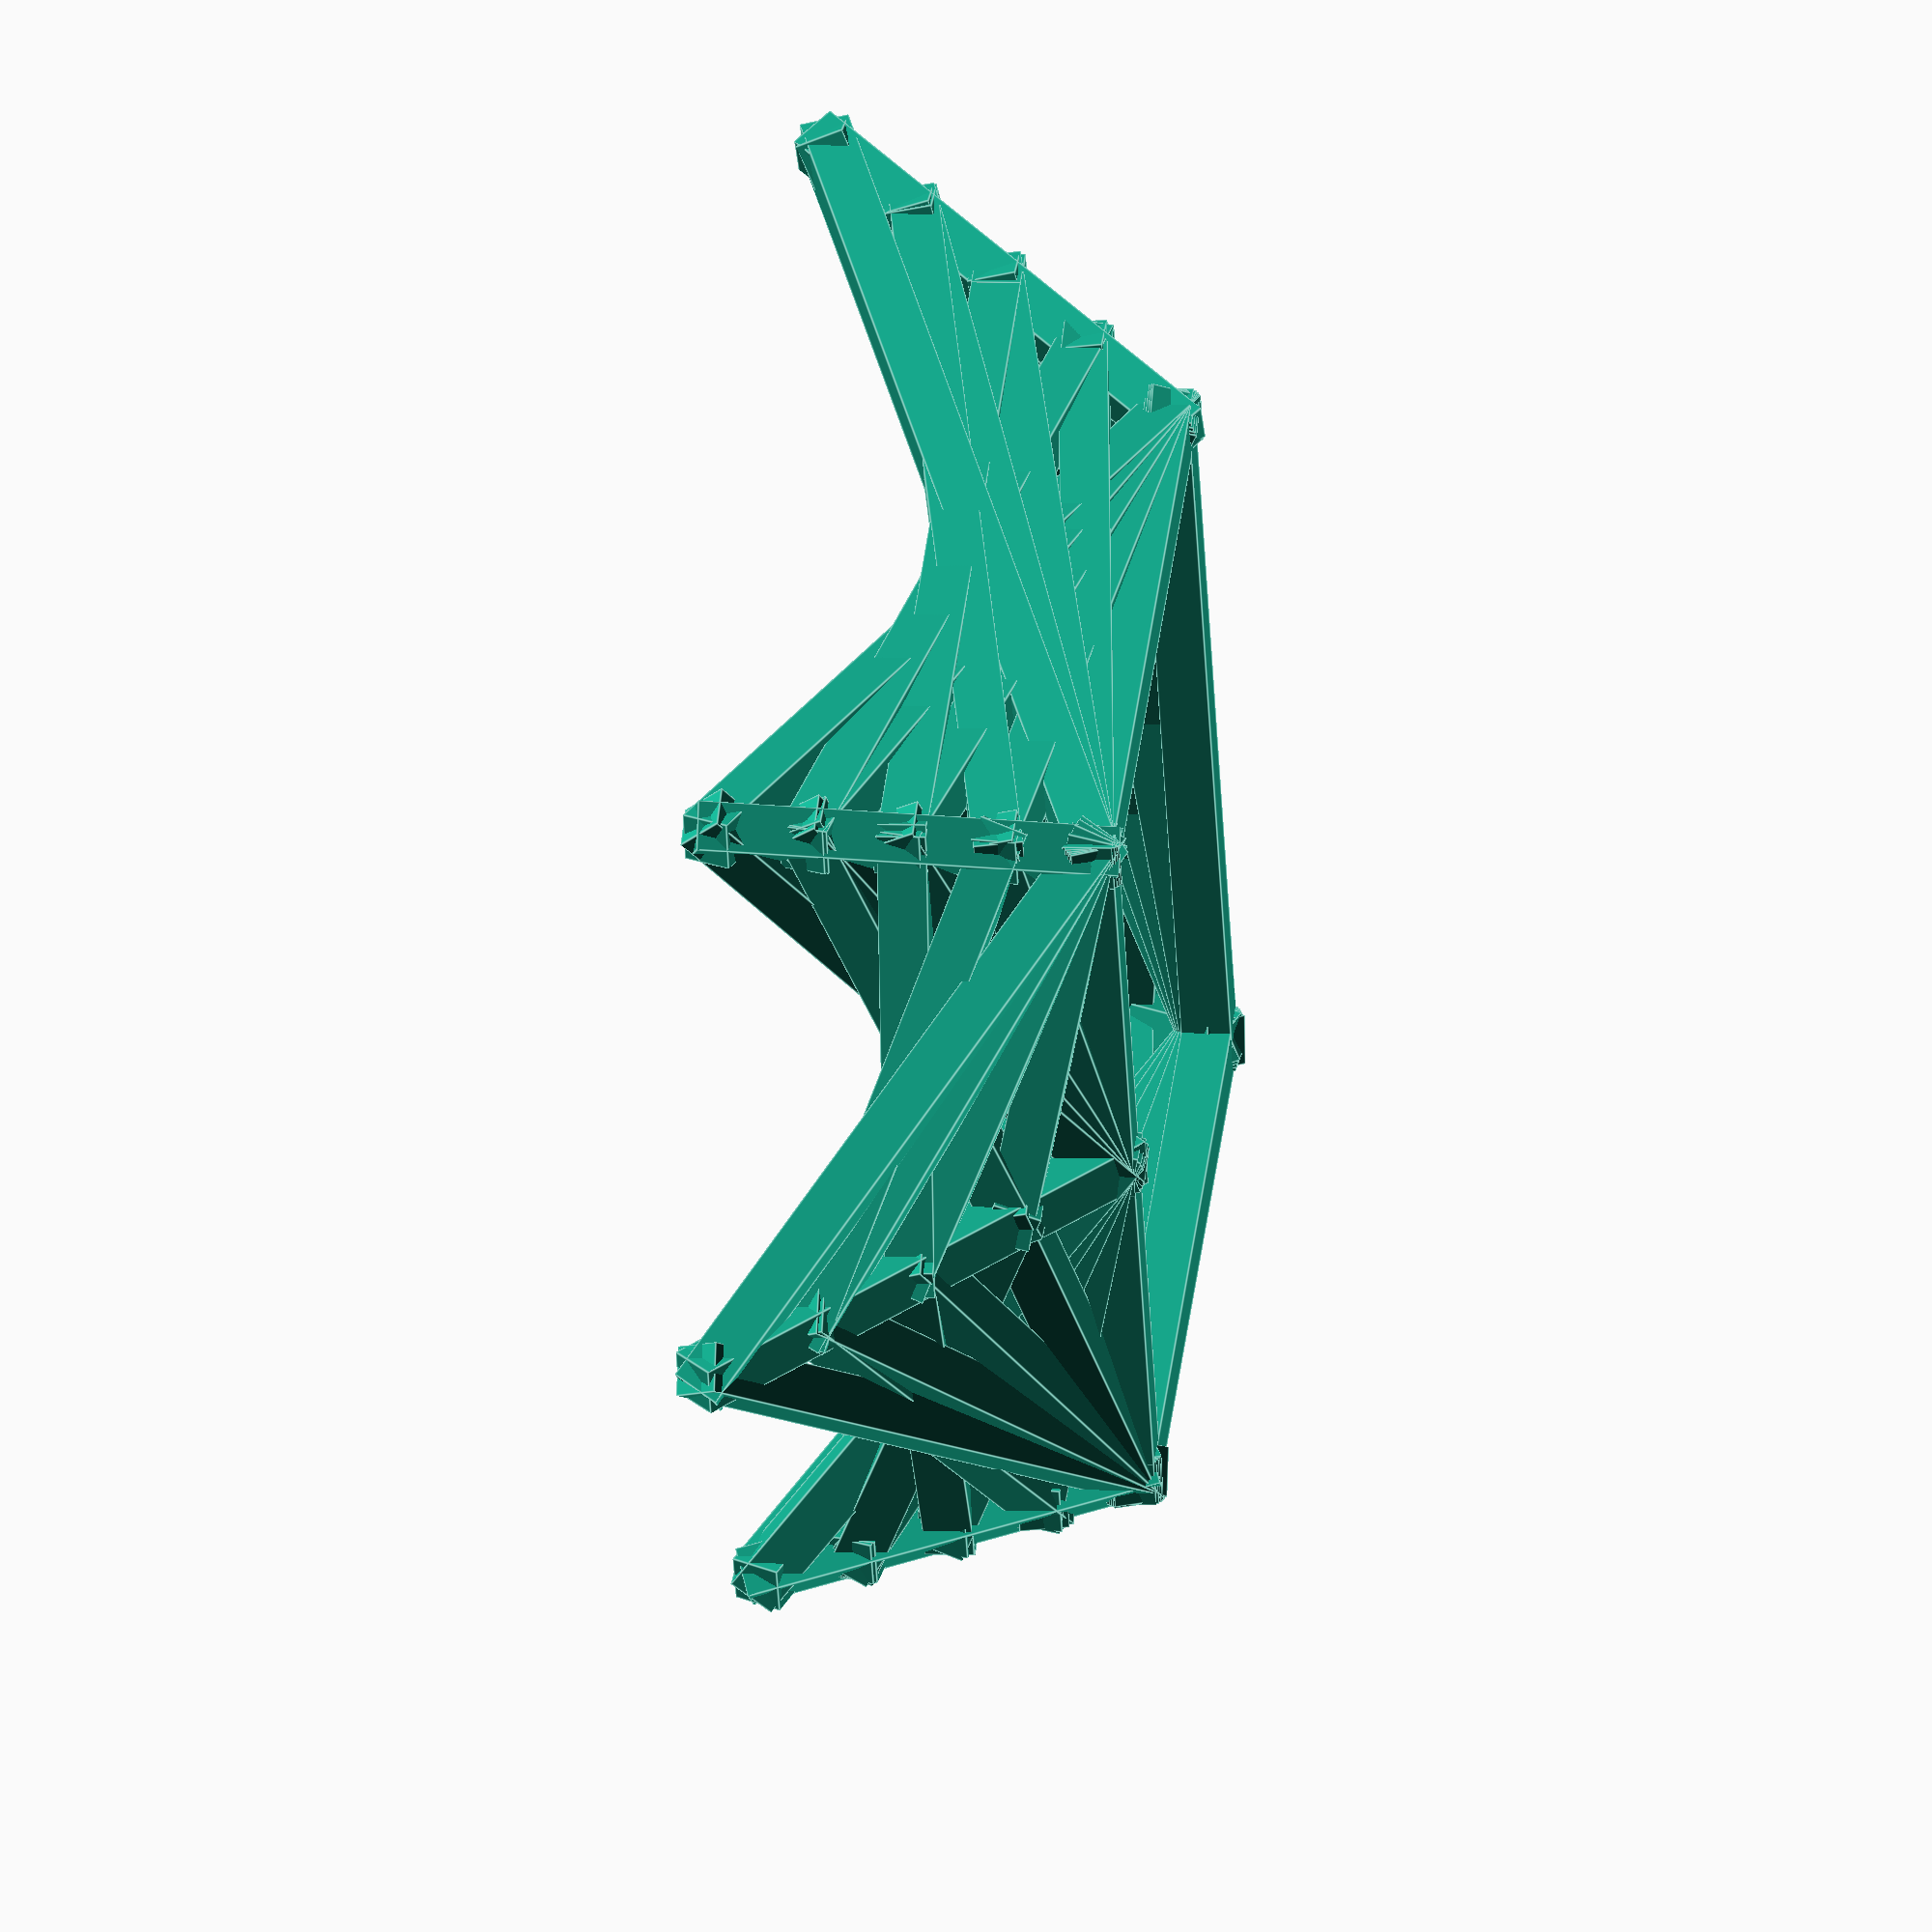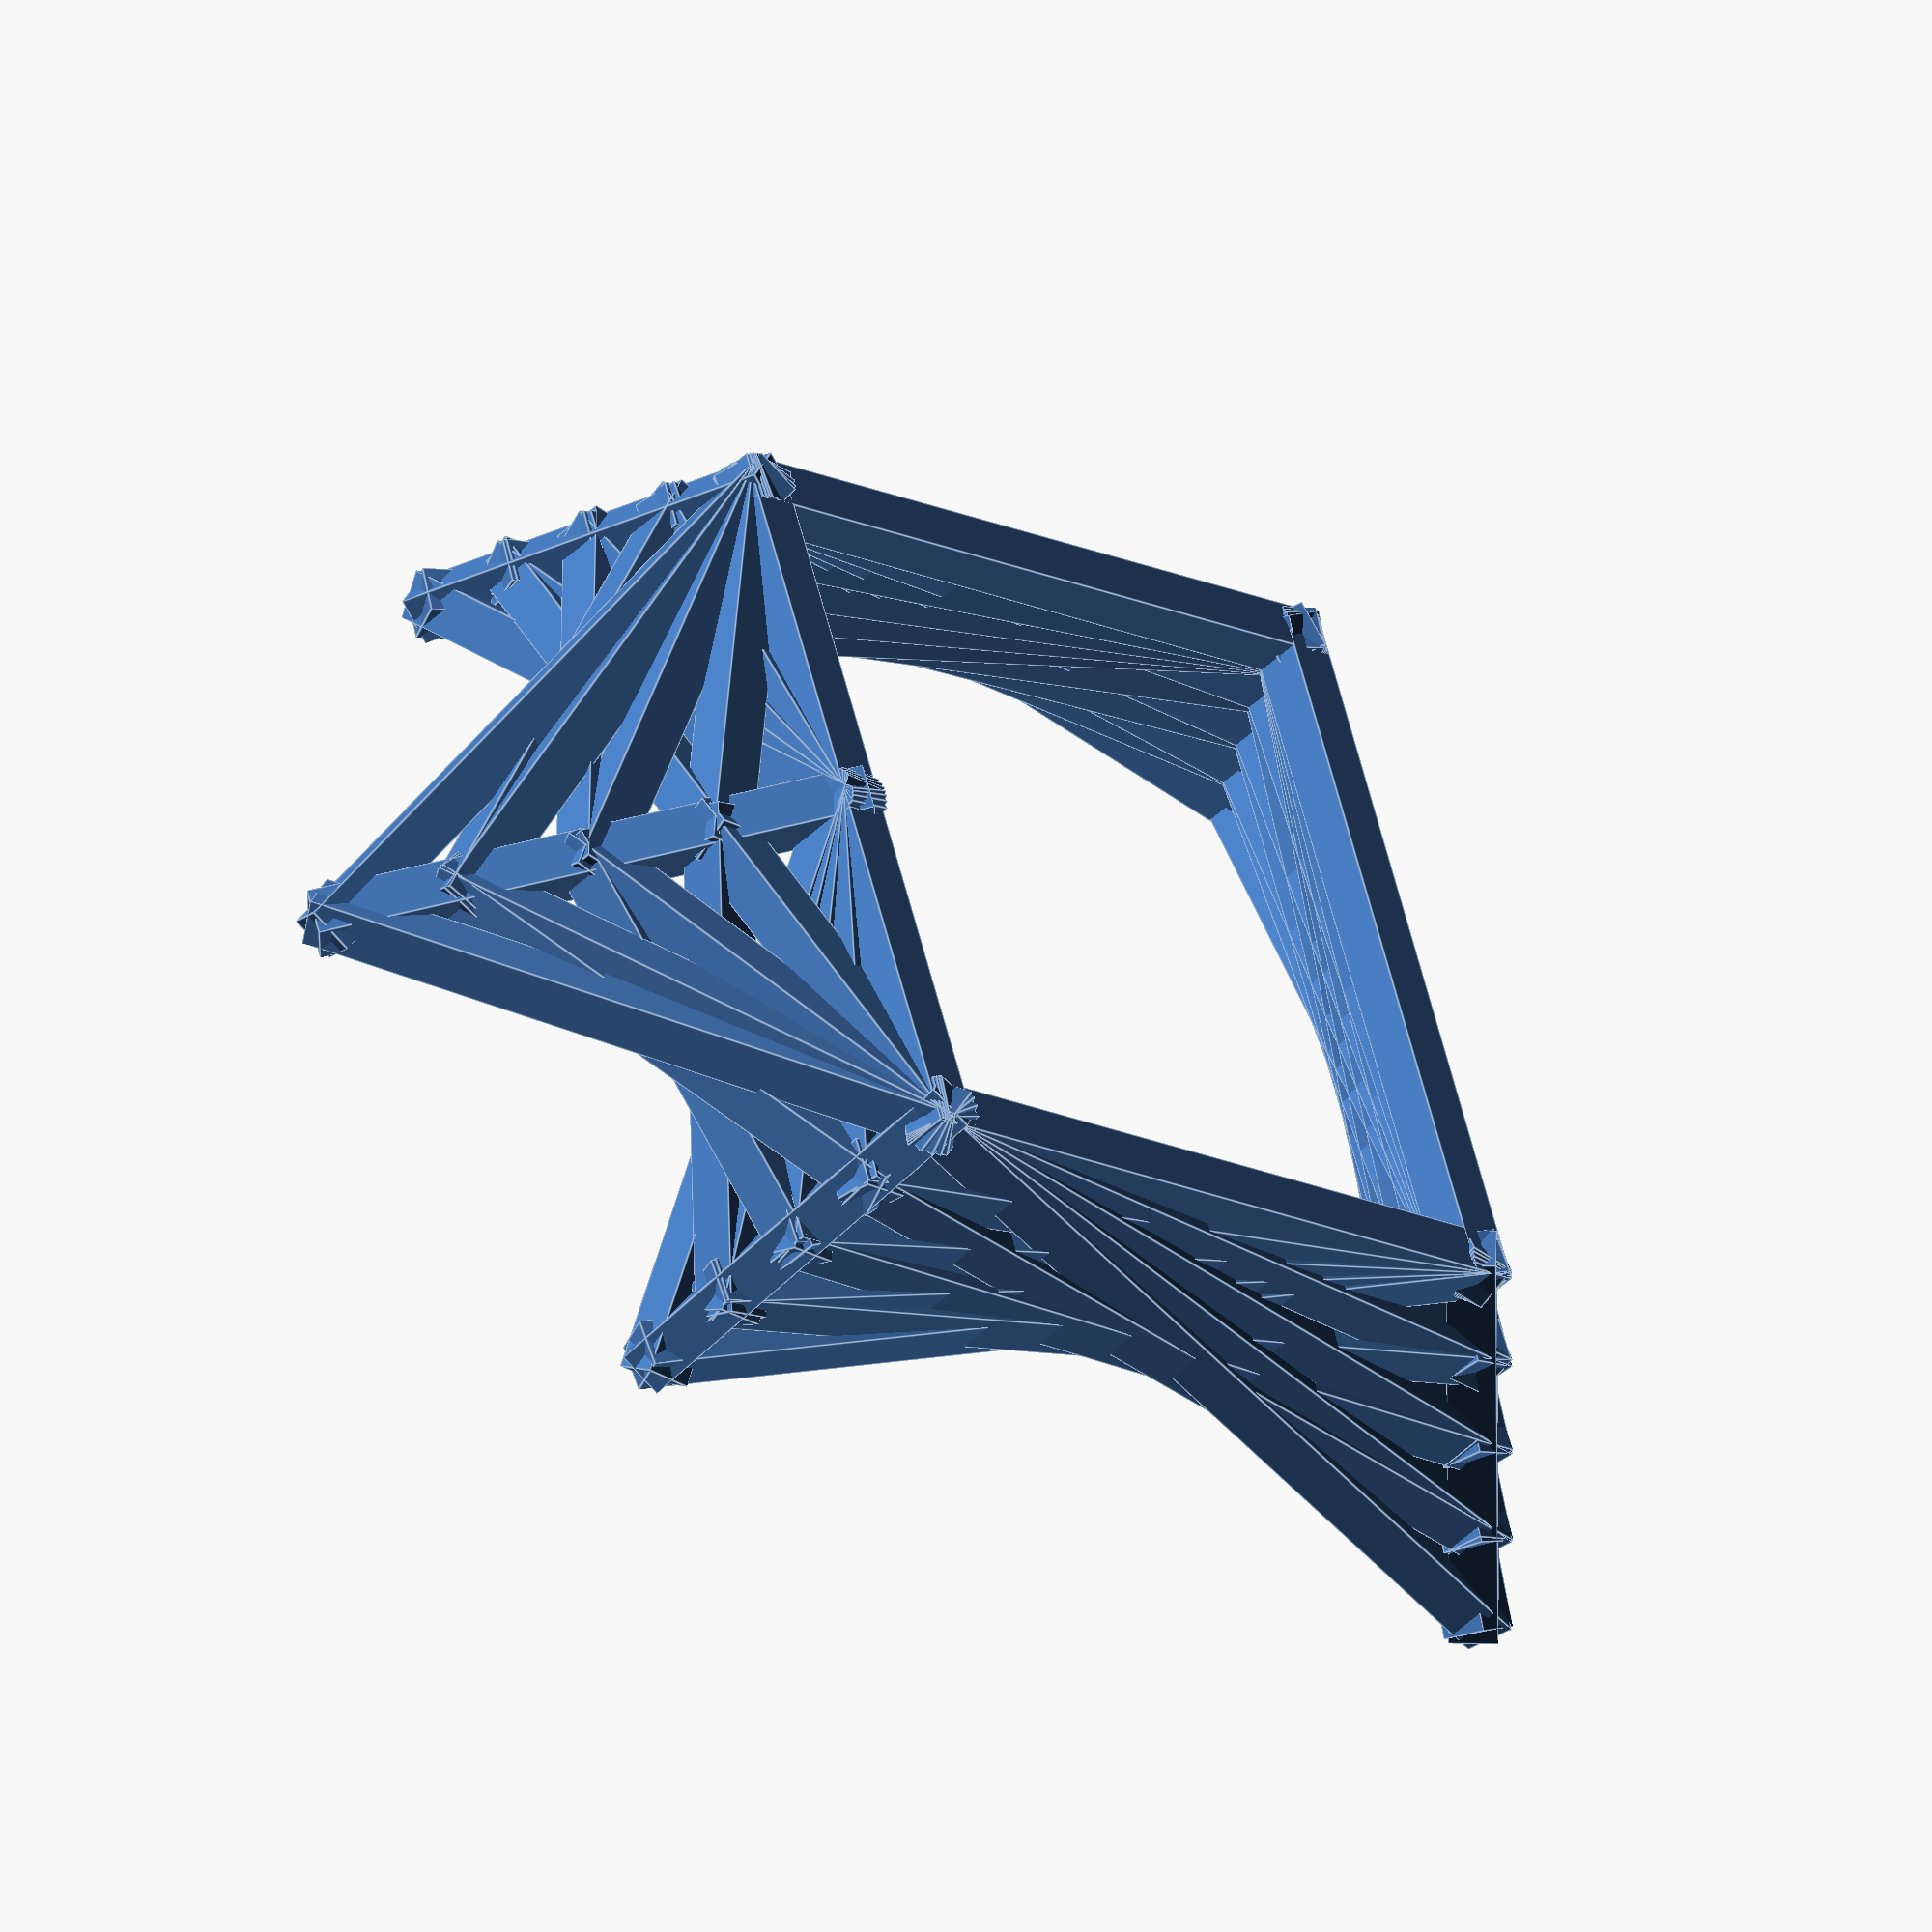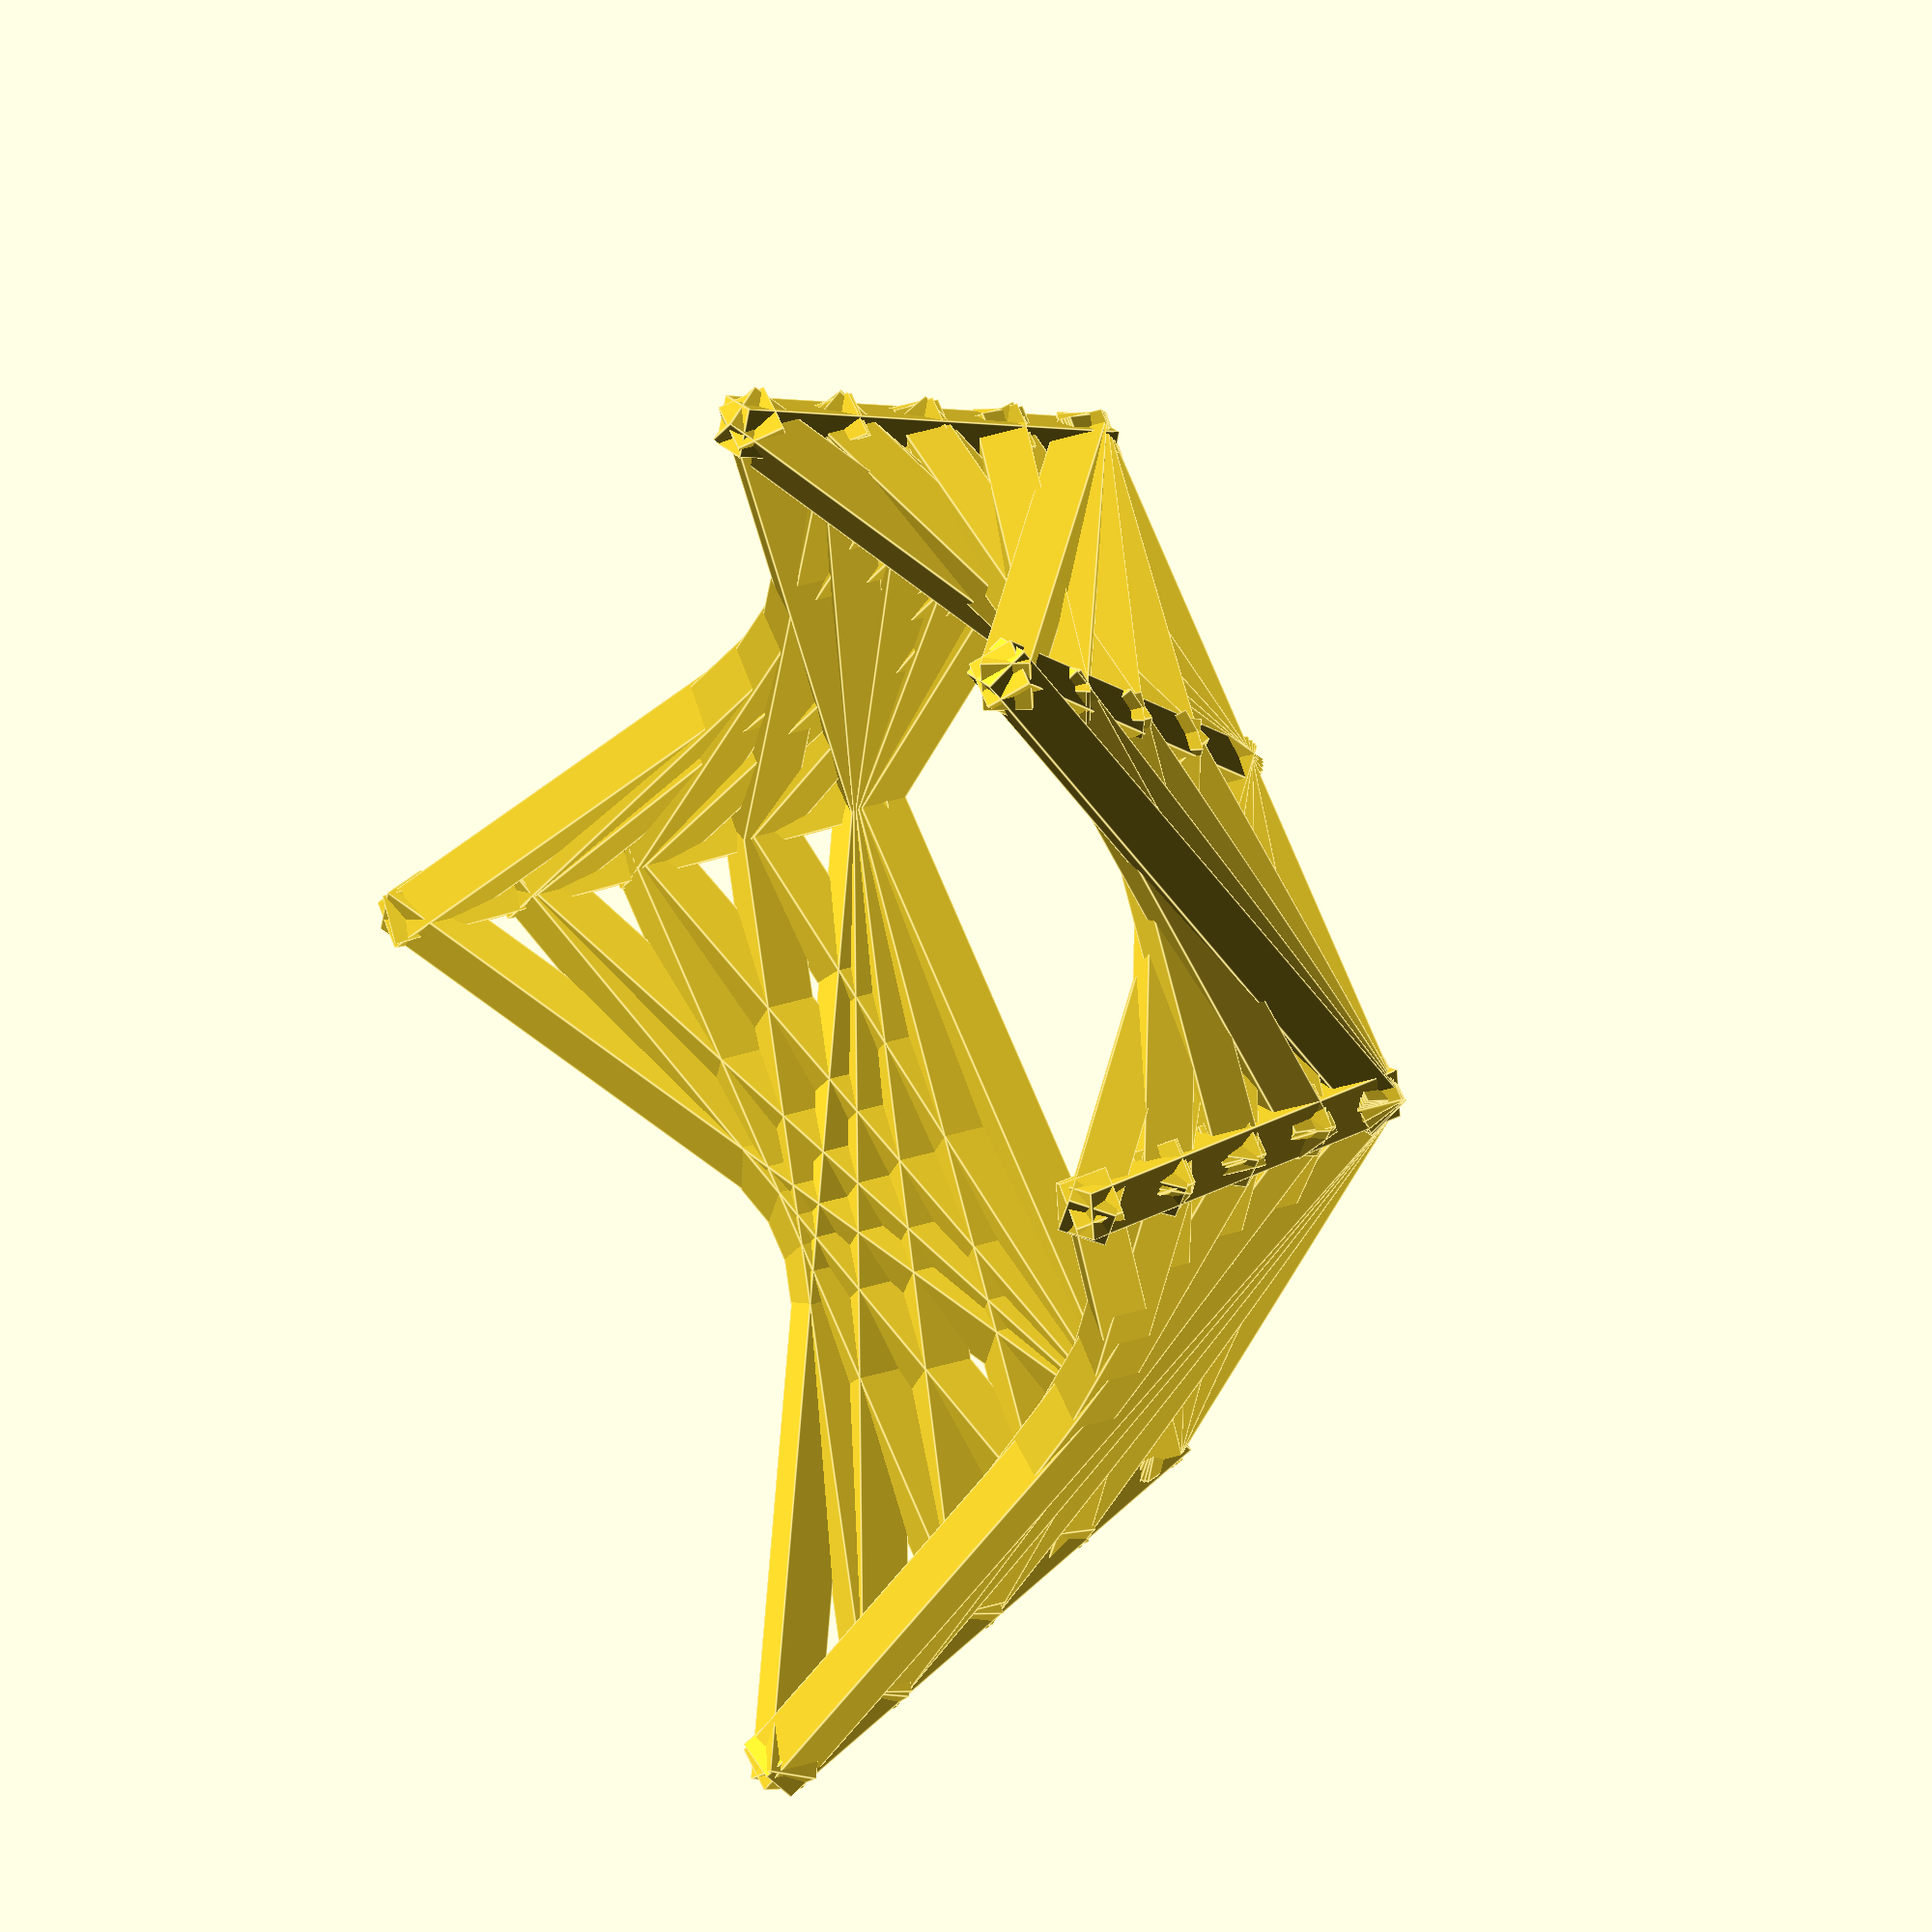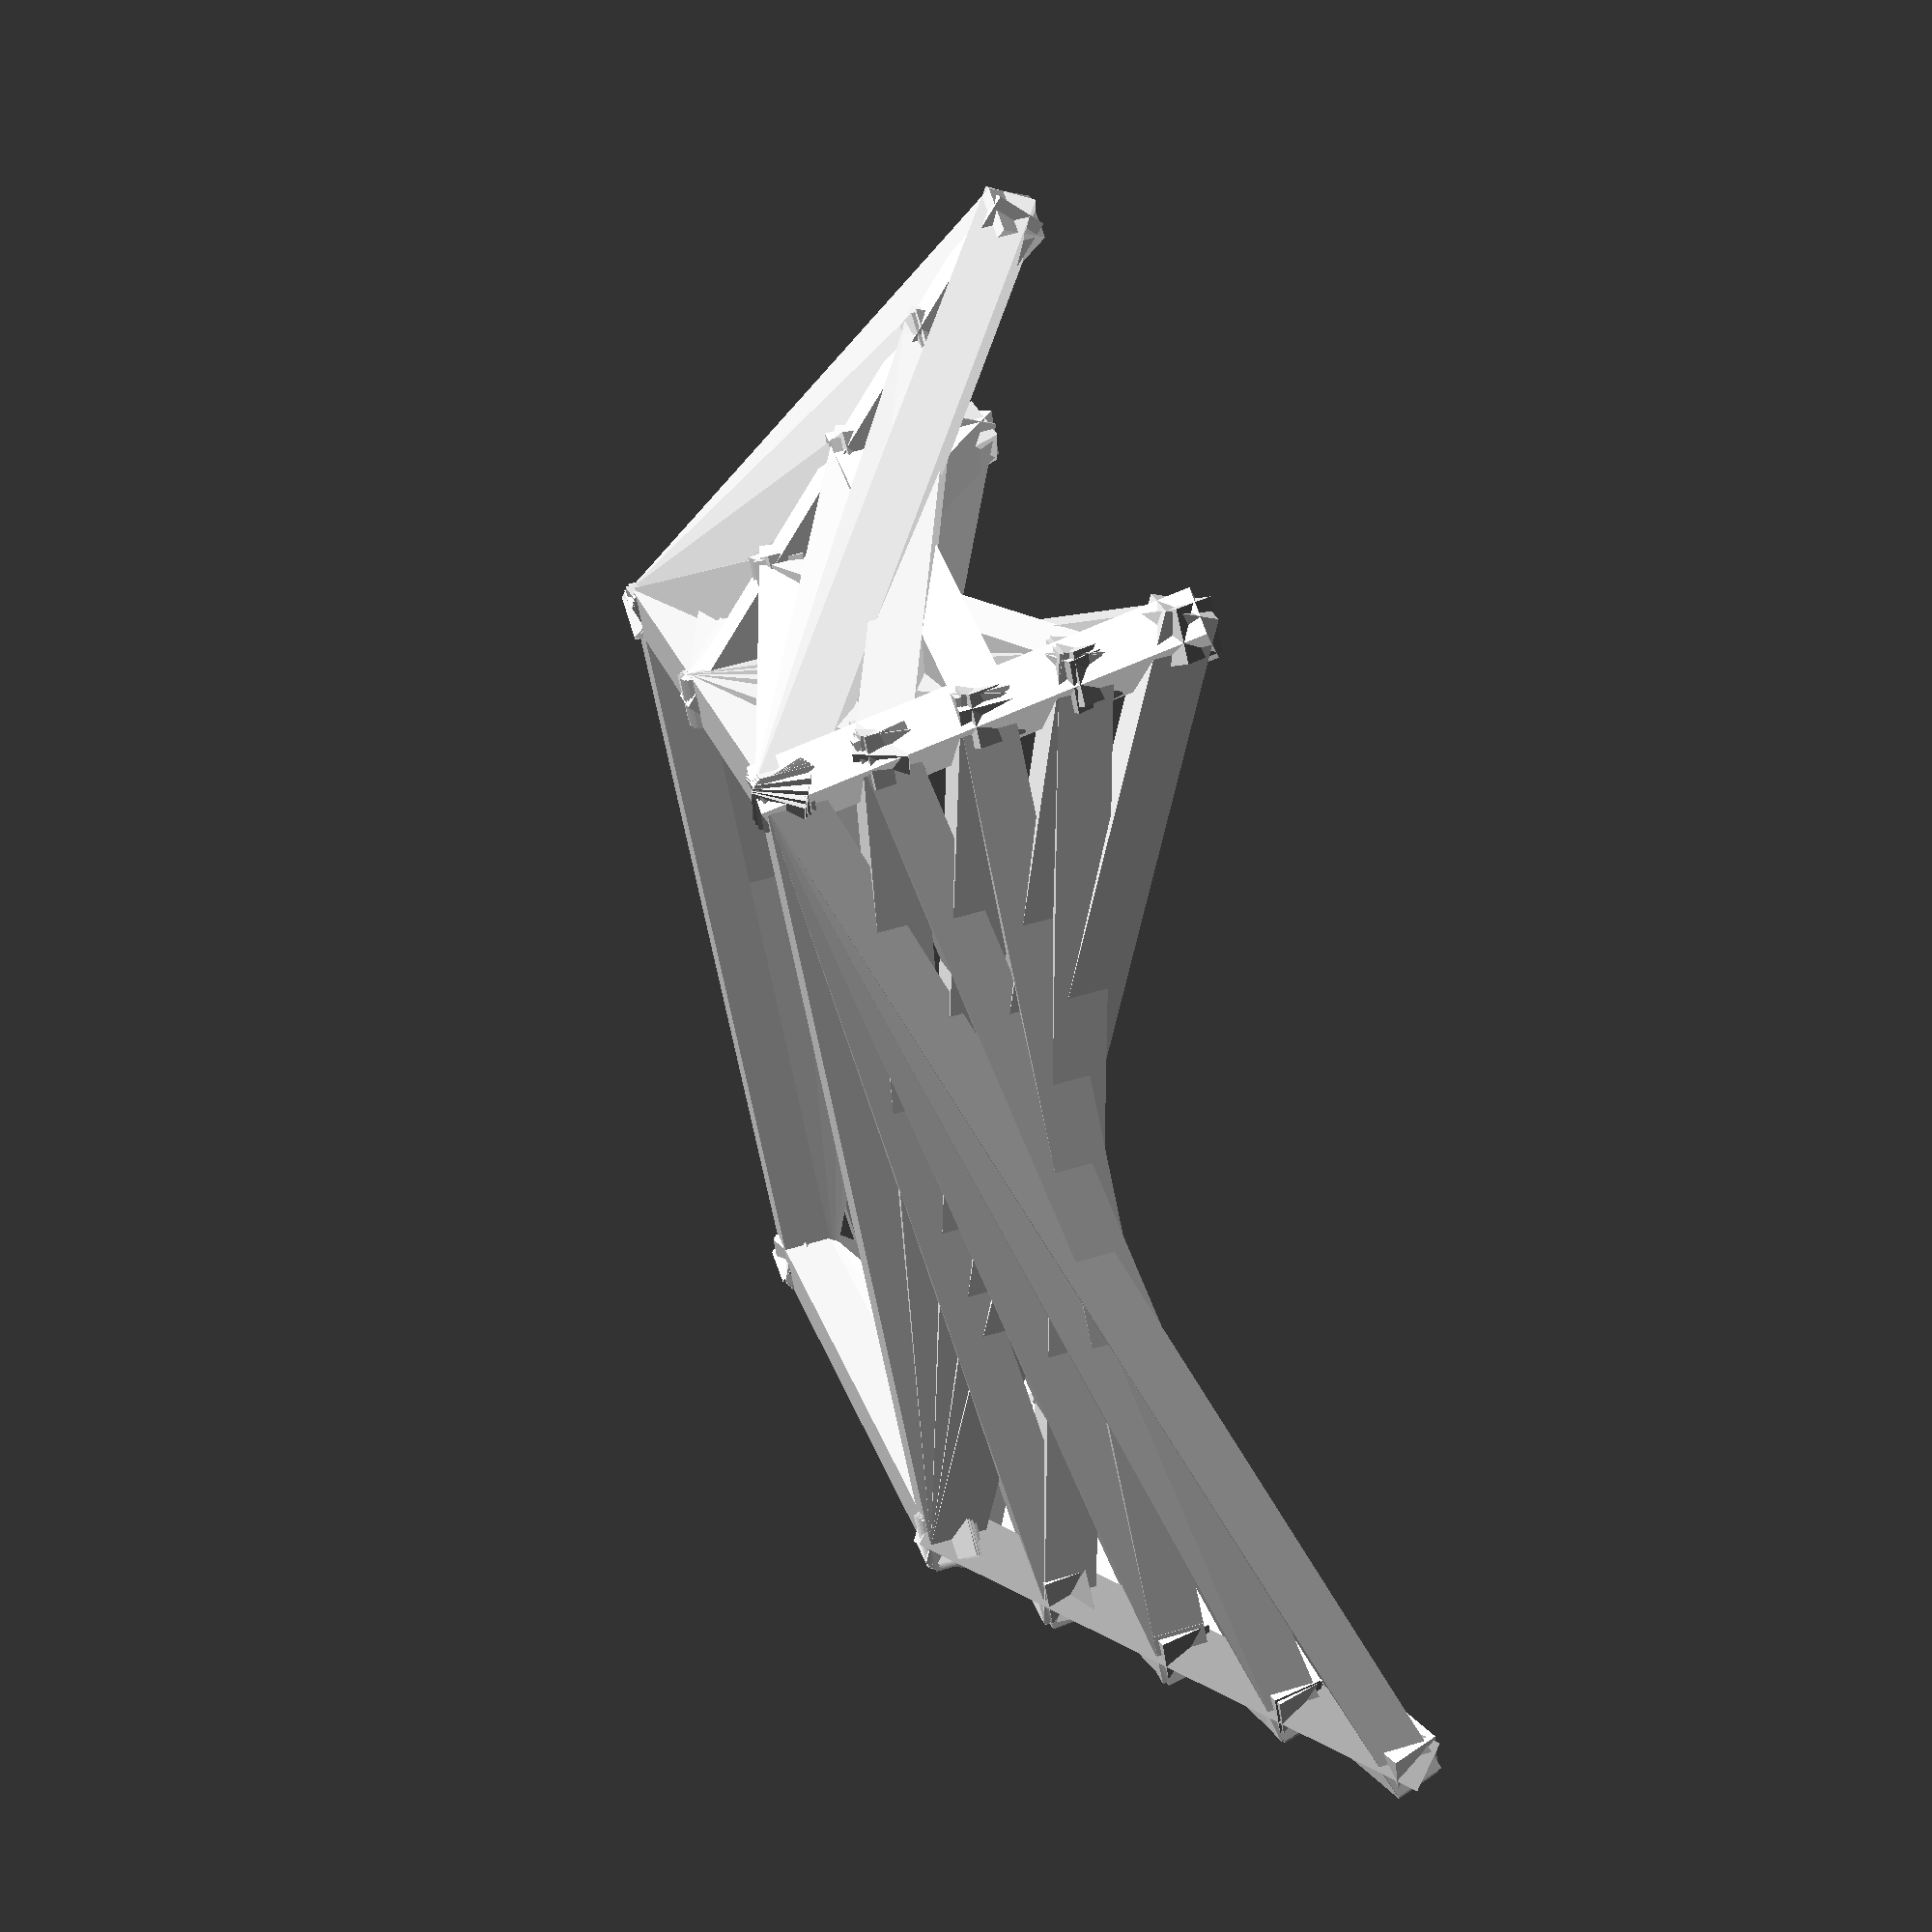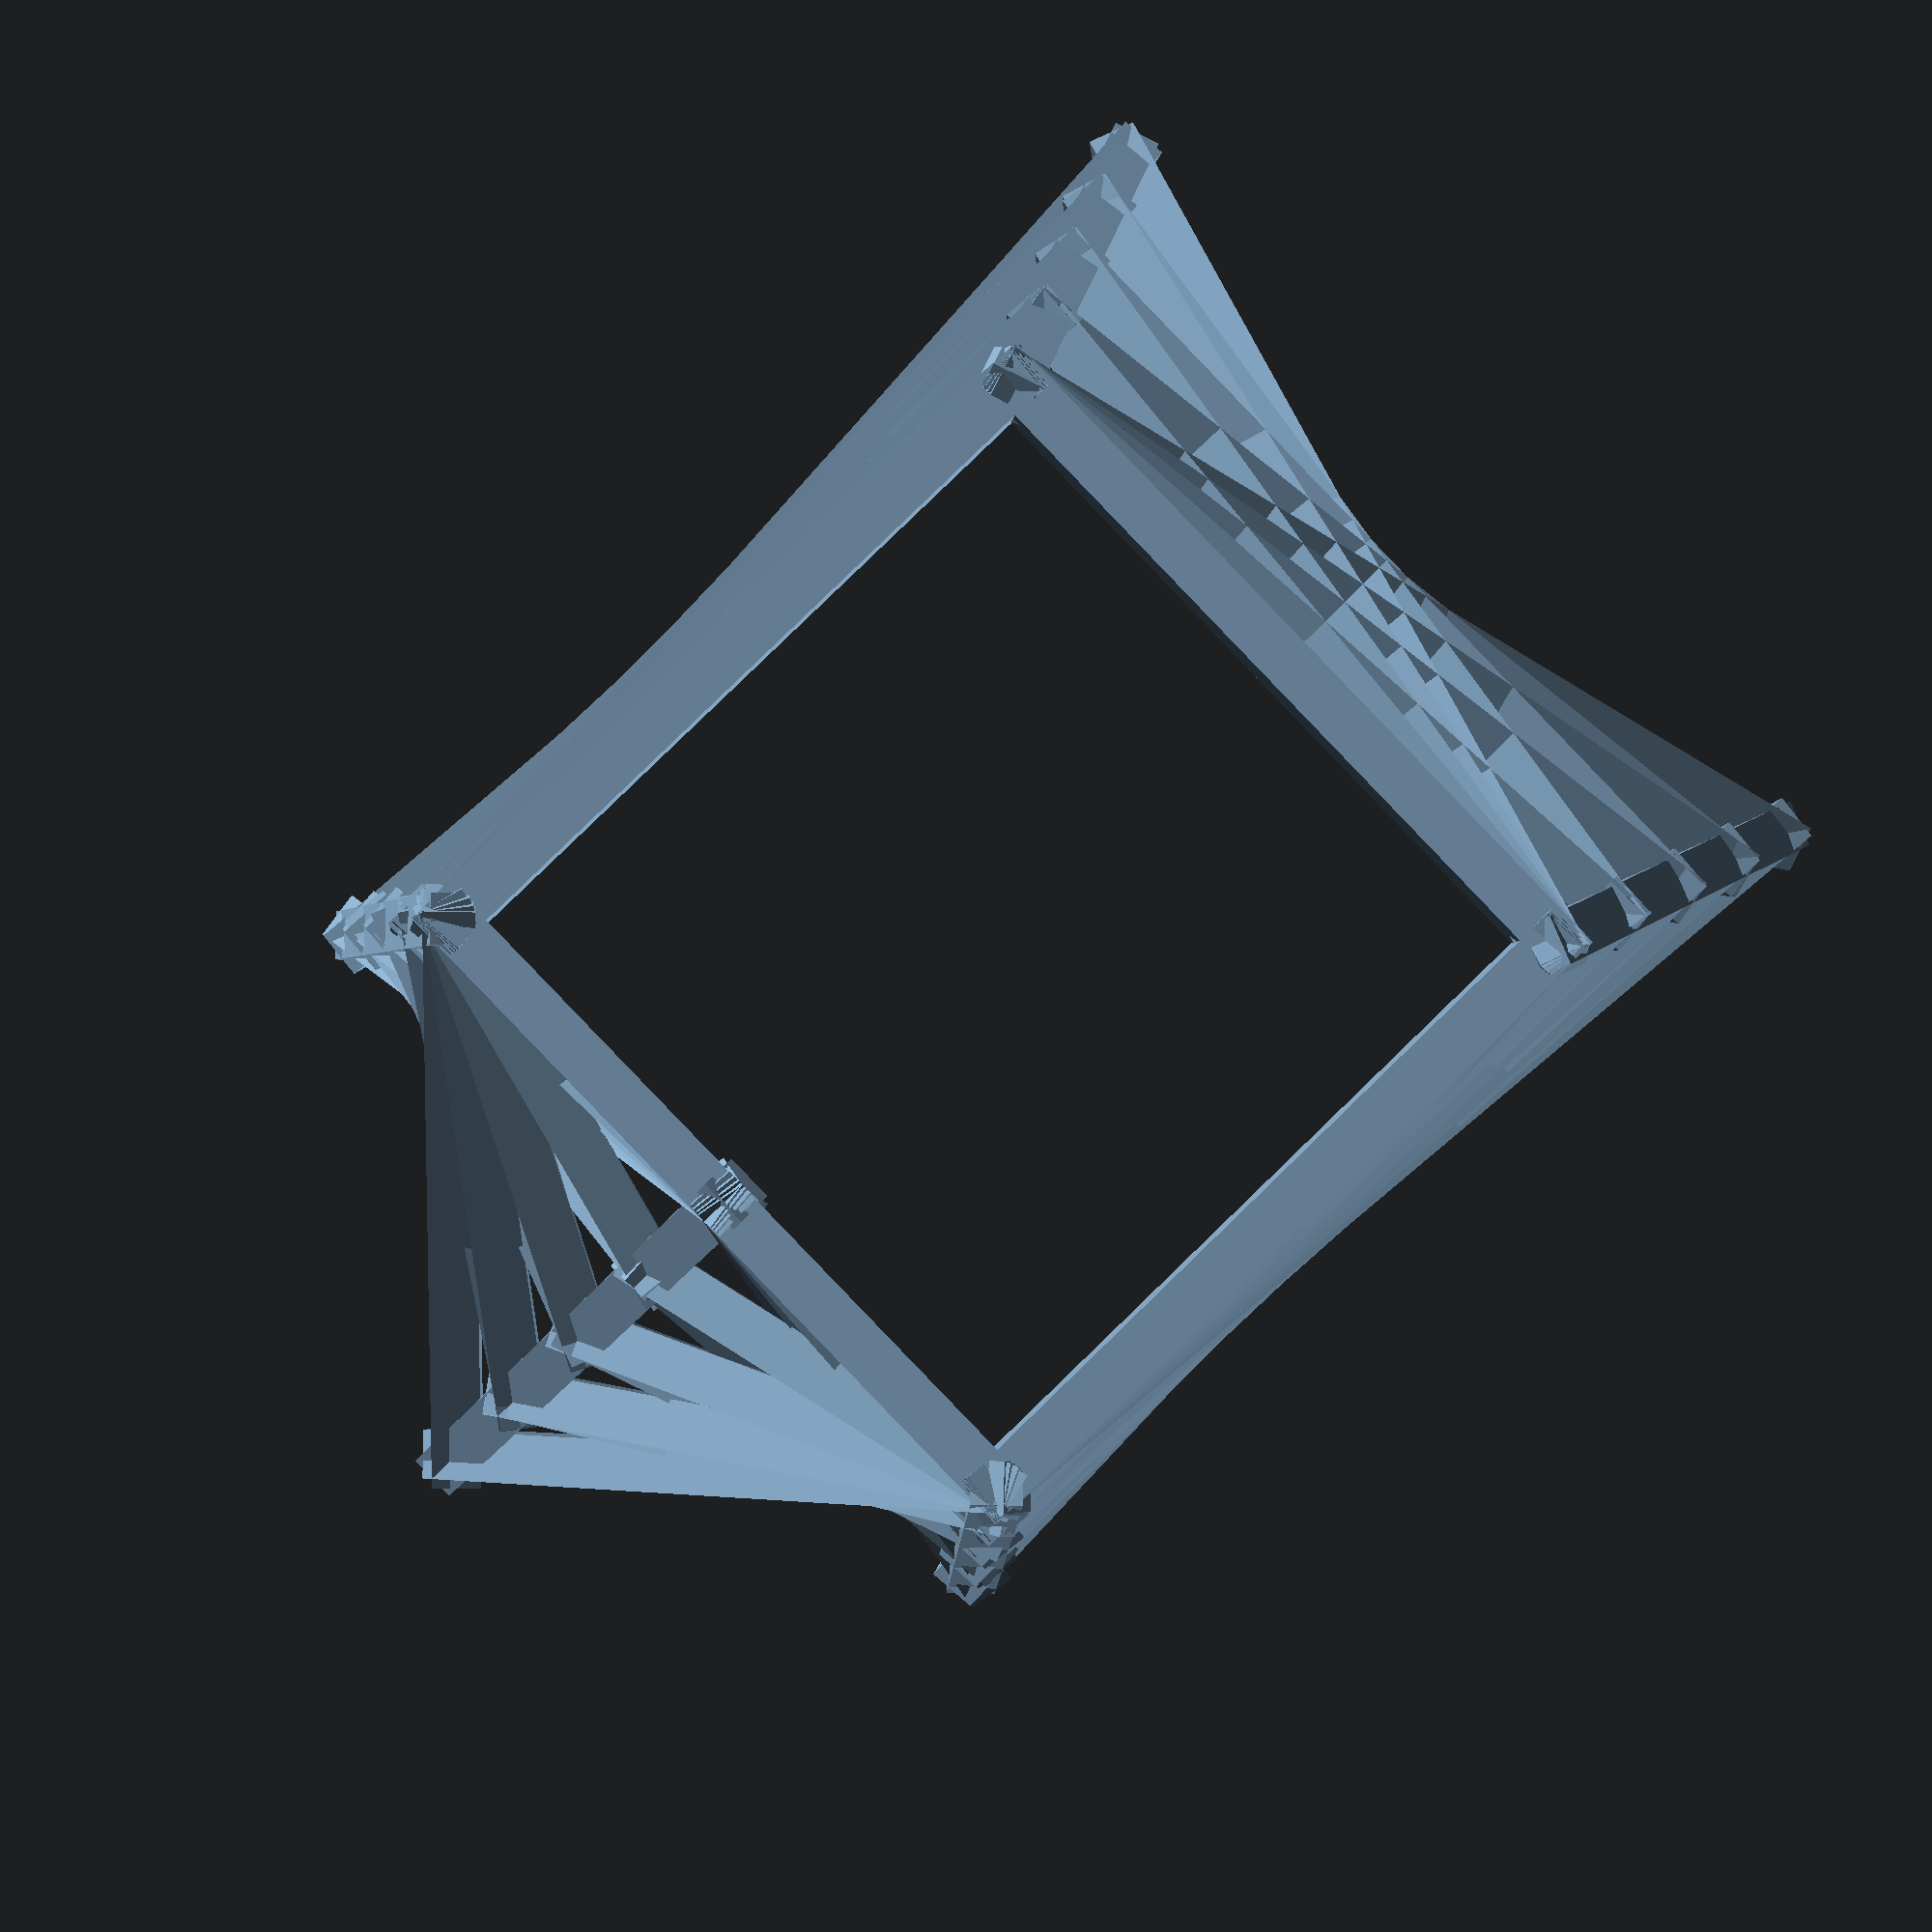
<openscad>
$fs = 0.5;
$fa = 12;

module bar(p1, p2, d=1) {
    
    a = [p2[0]-p1[0], p2[1]-p1[1], p2[2]-p1[2]];
    l = norm(a);
    b = [a[0]/l, a[1]/l, a[2]/l];
    
    c = cross([0,0,1], b);
    
    az = atan2(c[0], c[1]);
    ax = acos(b[2]);
    
    //translate(p1) sphere(d=d, center=true);
    //translate(p2) sphere(d=d, center=true);
   
    translate(p1) 
        rotate([0, 0, -az])   
           rotate([0, ax, 0])
               //cylinder(d=d, h=l, center=false);
               translate([0, 0, l/2])
                    cube(size=[d, d, l+d], center=true);
        
}

module sweep(a1, a2, b1, b2, n=10, d=1) {
    for (i=[0:n]) {
        t1 = i/n;
        t2 = 1-t1;
        a = [t1*a1[0]+t2*a2[0], t1*a1[1]+t2*a2[1], t1*a1[2]+t2*a2[2]];
        b = [t1*b1[0]+t2*b2[0], t1*b1[1]+t2*b2[1], t1*b1[2]+t2*b2[2]];
       
        bar(a, b, d);
    }
}

module hyper(a, c, b, n=10, d=1) {
    sweep(a, c, c, b, n, d);
}

module hyper3d(p1, p2, p3, c, n=10, d=1) {
    sweep(p1, c, c, p2, n, d);
    sweep(p1, c, c, p3, n, d);
    sweep(p2, c, c, p3, n, d);
}

module sheet(a1, a2, b1, b2, n=10, d=1) {
    sweep(a1, a2, b1, b2, n, d);
    sweep(a1, a2, b1, b1, n, d);
    sweep(a2, a2, b1, b2, n, d);

    bar(a1, a2, d);
    bar(b1, b2, d);
}


module skew(dims) {
    matrix = [
        [ 1, dims[0], dims[1], 0 ],
        [ dims[2], 1, dims[4], 0 ],
        [ dims[5], dims[3], 1, 0 ],
        [ 0, 0, 0, 1 ]
    ];

    multmatrix(matrix) children();
}

module cagetop()
{
            for (x = [-20, 0, 20, 40]) translate([x-10, 0, 81]) cube(size=[2, 60, 2], center=true);
            for (y = [-30, 0, 30])    translate([0, y, 81])  cube(size=[60, 2, 2], center=true);

            translate([43, 0, 67]) skew([0, -0.9, 0, 0, 0, 0]) cube(size=[2, 2, 30], center=true);

            // front sides
            translate([33, -33, 67]) skew([0, -0.2, 0, 0, 0.2, 0]) cube(size=[2, 2, 30], center=true);
            translate([33,  33, 67]) skew([0, -0.2, 0, 0, -0.2, 0]) cube(size=[2, 2, 30], center=true);

            // rear
            translate([-42, -34.5, 67]) skew([0, 0.8, 0, 0, 0.3, 0]) cube(size=[2, 2, 30], center=true);
            translate([-42,  34.5, 67]) skew([0, 0.8, 0, 0, -0.3, 0]) cube(size=[2, 2, 30], center=true);
}

module cage(round=false)
{
    if (round) minkowski() {
        cagetop();
        sphere(r=1);
    } else
        cagetop();

    #translate([ 36,  36, 45]) cylinder(d=3, h=7, center=false);
    #translate([ 36, -36, 45]) cylinder(d=3, h=7, center=false);

    #translate([-54, -39, 45]) cylinder(d=3, h=7, center=false);
    #translate([-54,  39, 45]) cylinder(d=3, h=7, center=false);
}

//sweep([0,0,100], [0,0,0], [0,0,0], [100,0,0], 10);

//cage(false);


union() {
    
    d = 4;
    n = 4;
    
    top = 81;
    btm = 52;
    
    lft = 30;
    rgh = -30;
    
    front = 30;
    mid = 10;
    rear = -30;
    
    cntr = 0;

    //for (x = [front, mid, rear]) bar([x, lft, top], [x, rgh, top]);
    //for (y = [lft, cntr, rgh]) bar([front, y, top], [rear, y, top]);
    
    btm_fl = [36, 36, btm];
    btm_fr = [36, -36, btm];
    btm_rl = [-54, 39, btm];
    btm_rr = [-54, -39, btm];

    btm_fc = [60, 0, btm];

    top_fl = [front, lft, top];
    top_fr = [front, rgh, top];
    top_rl = [rear, lft, top];
    top_rr = [rear, rgh, top];
 
 
//    hyper3d(btm_fl, [mid, lft, top], [front, cntr, top], top_fl, n, d);
//    hyper3d(btm_fr, [mid, rgh, top], [front, cntr, top], top_fr, n, d);
//    hyper3d(btm_rl, [mid, lft, top], [rear, cntr, top], top_rl, n, d);
//    hyper3d(btm_rr, [mid, rgh, top], [rear, cntr, top], top_rr, n, d);
    
    //hyper(btm_fc, [front, cntr, top], top_fl, 10, d); 
    //hyper(btm_fc, [front, cntr, top], top_fr, 10, d); 
    
    sheet(btm_fc, [front, cntr, top], top_fl, btm_fl, n, d); 
    sheet(btm_fc, [front, cntr, top], top_fr, btm_fr, n, d); 

    sheet(btm_fl, top_fl, top_rl, btm_rl, n, d); 
    sheet(btm_fr, top_fr, top_rr, btm_rr, n, d); 

    sheet(btm_rr, top_rr, top_rl, btm_rl, n, d); 
    //sheet([mid, rgh, top], top_rr, top_rl, [mid, lft, top], n, d); 


    //sheet(top_rr, top_fr, top_fl, top_rl, n, d); 

}
</openscad>
<views>
elev=353.5 azim=151.5 roll=276.7 proj=o view=edges
elev=223.8 azim=341.2 roll=221.2 proj=o view=edges
elev=332.4 azim=232.8 roll=241.9 proj=o view=edges
elev=298.8 azim=227.3 roll=73.3 proj=p view=solid
elev=2.2 azim=136.0 roll=356.9 proj=p view=wireframe
</views>
